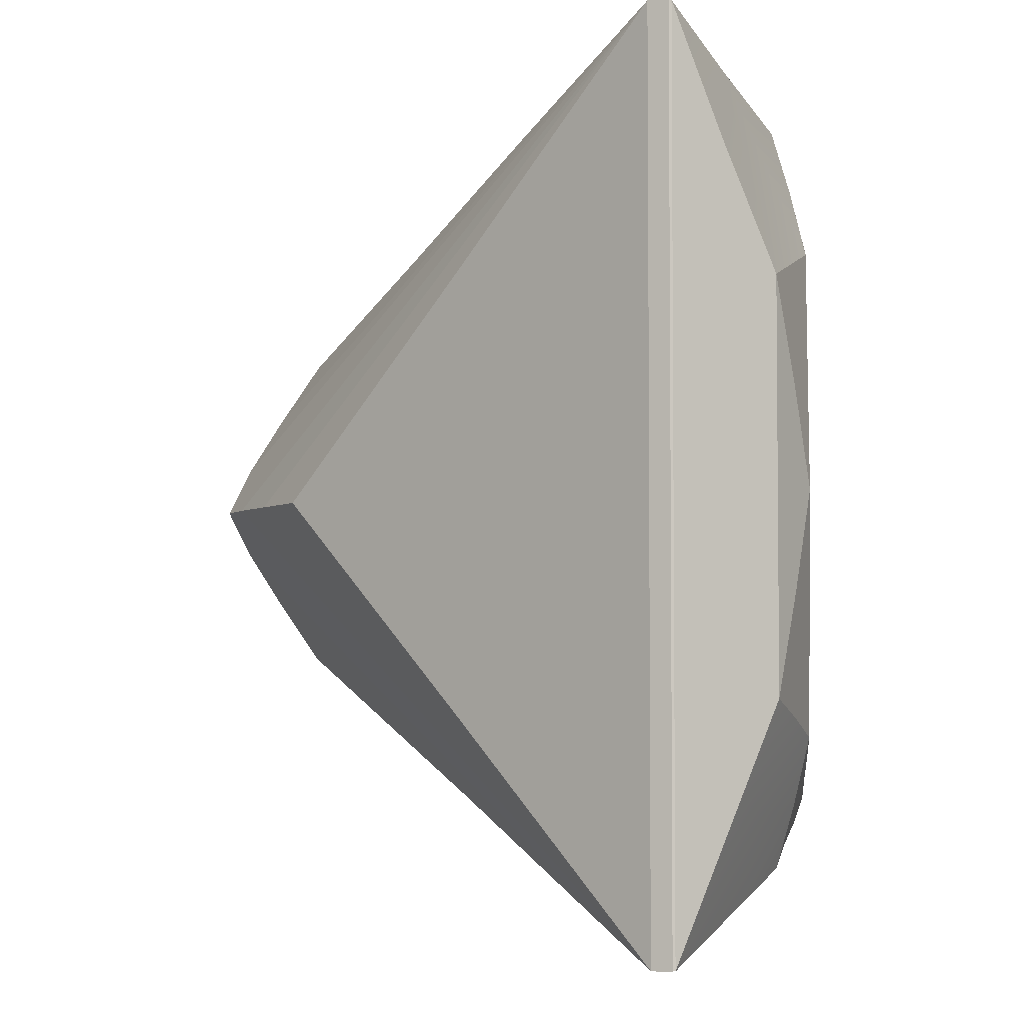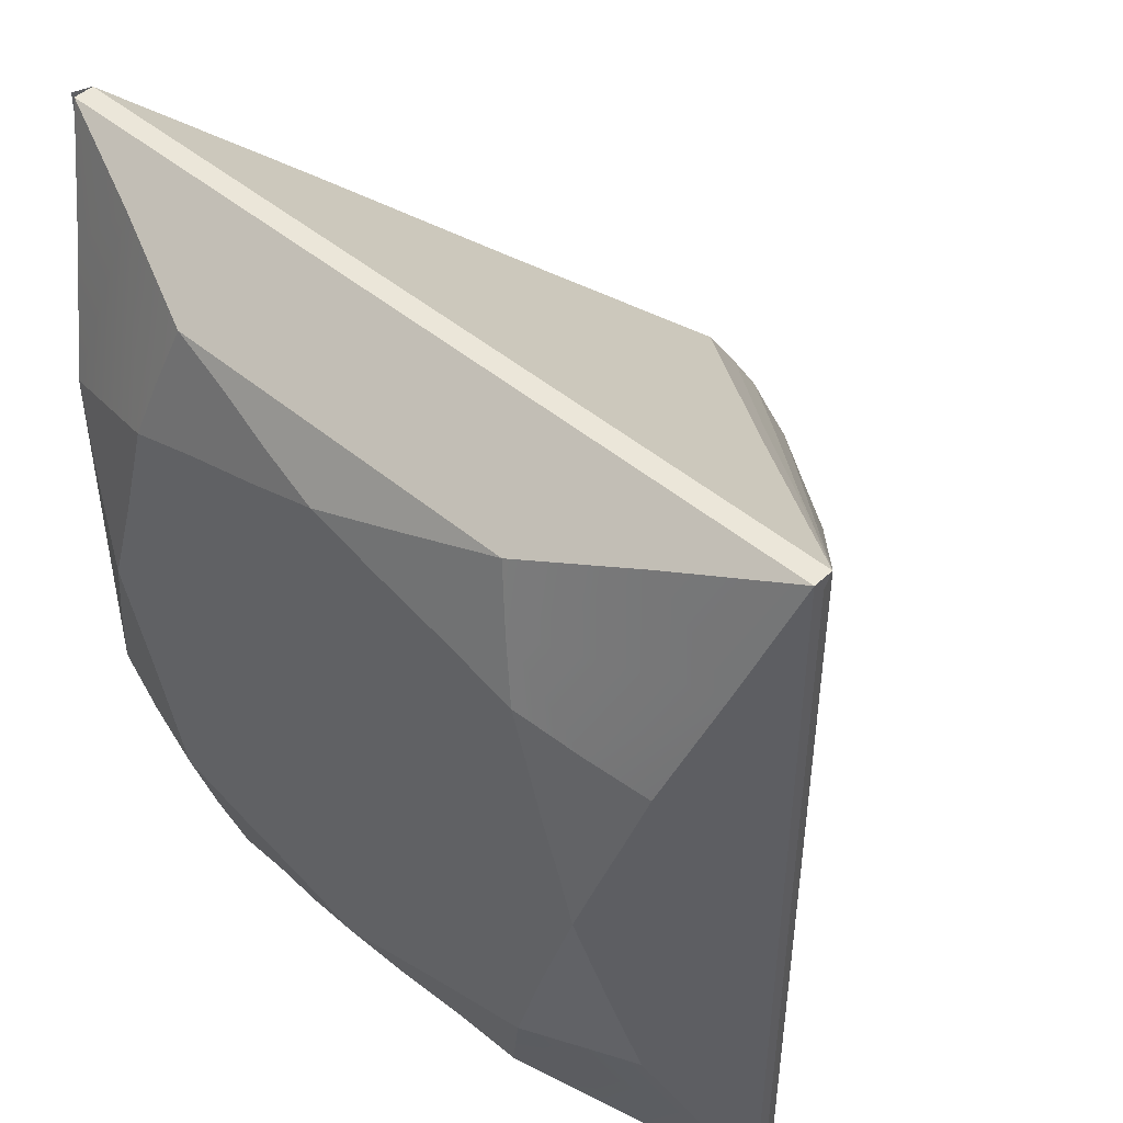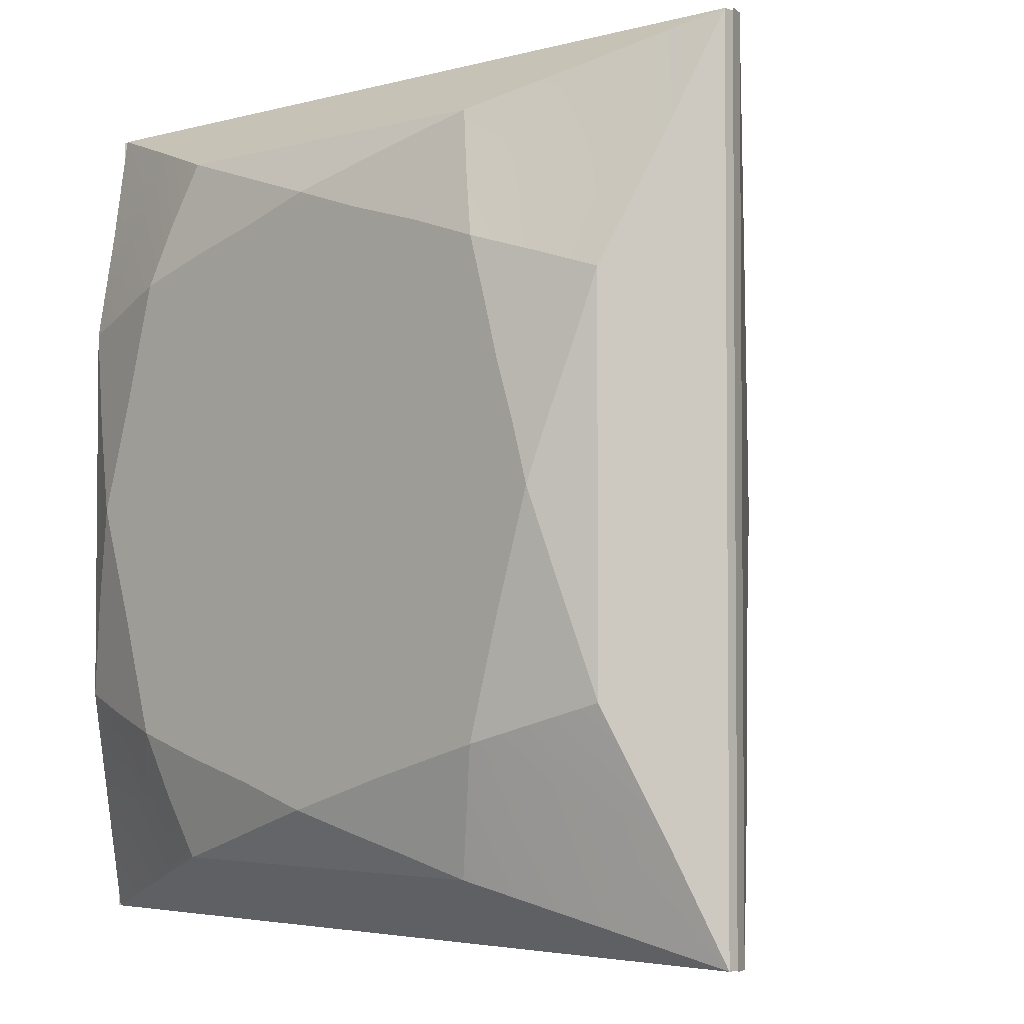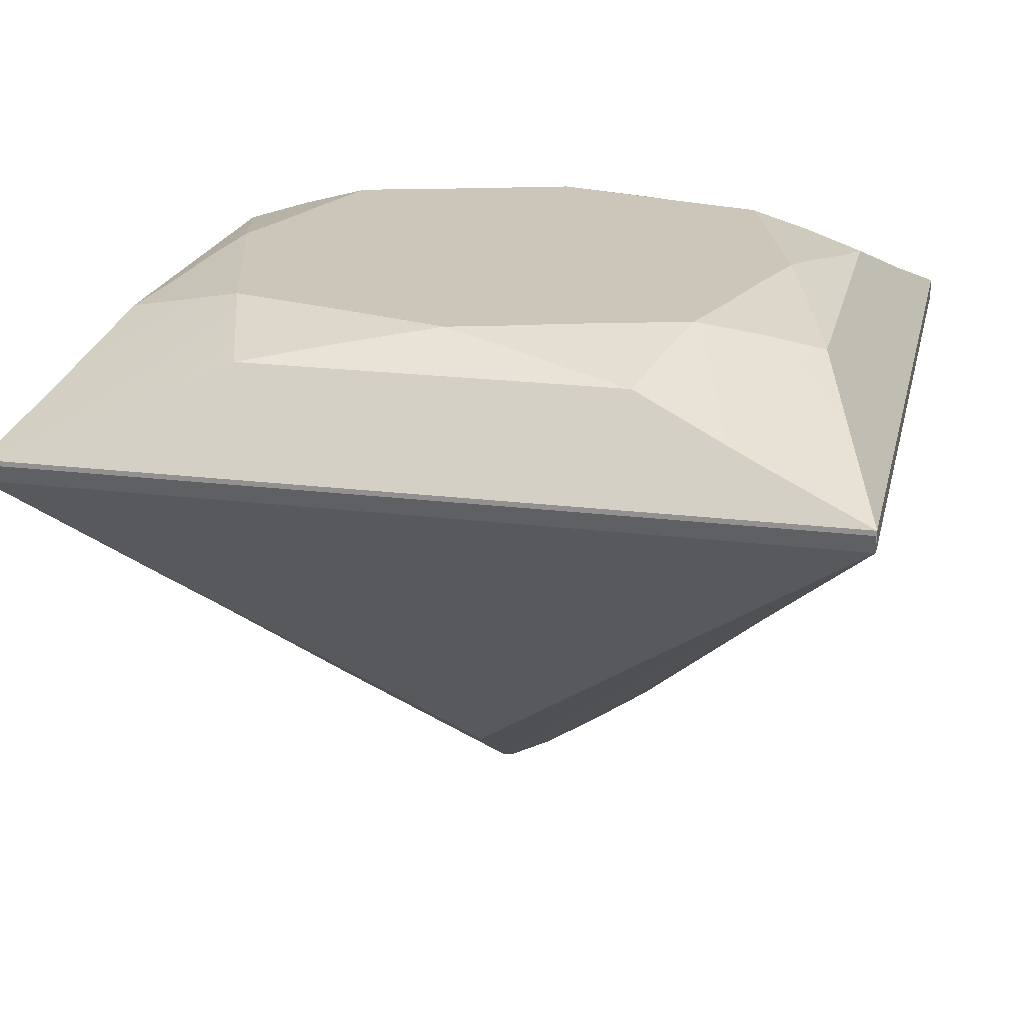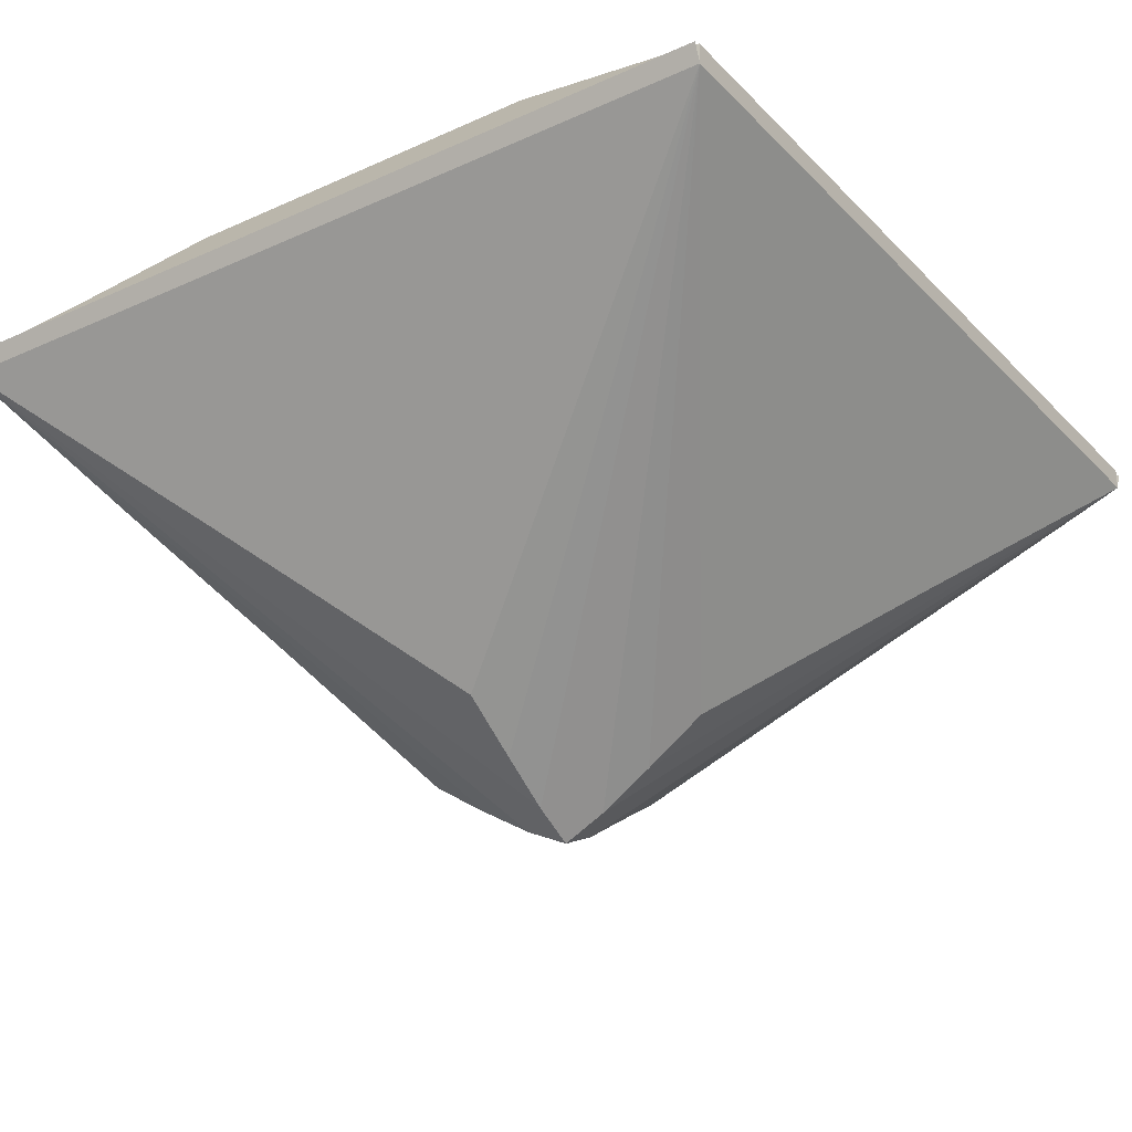
<metadata>
{"format":"obj","ext":"obj","renderer":"f3d","projection":"perspective","resolution":1024,"background":"white","views":[{"elev":-3.7,"azim":-85.2,"up":"+Y"},{"elev":47.0,"azim":43.5,"up":"+Y"},{"elev":-3.3,"azim":43.1,"up":"+Y"},{"elev":21.0,"azim":102.6,"up":"+Z"},{"elev":-28.5,"azim":-55.7,"up":"+Z"}]}
</metadata>
<code>
v  1.83 1.8 10.3
v  1.83 1.8 10.3
v  1.83 1.8 10.3
v  1.83 -1.8 10.3
v  1.83 0 10.3
v  1.83 -1.8 10.3
v  1.83 -1.8 10.3
v  1.83 -1.8 10.3
v  1.8 -1.8 10.22
v  1.83 1.8 10.3
v  1.83 -1.8 10.3
v  1.8 1.8 10.22
v  1.8 -1.8 10.22
v  1.83 0 10.3
v  1.8 0 10.22
v  1.83 1.8 10.3
v  1.8 1.8 10.22
v  1.8 -1.8 10.22
v  1.8 -1.8 10.22
v  1.8 -1.8 10.22
v  1.8 -1.8 10.22
v  1.8 1.8 10.22
v  1.8 0 10.22
v  1.8 1.8 10.22
v  1.8 1.8 10.22
v  1.8 1.8 10.22
v  1.8 1.8 10.22
v  1.8 1.8 10.22
v  1.8 1.8 10.22
v  1.8 -1.8 10.22
v  1.8 -1.8 10.22
v  1.8 -1.8 10.22
v  -1.83 -1.8 10.3
v  -2.04 -1.3 10.43
v  -1.83 1.8 10.3
v  -2.04 1.3 10.43
v  -1.83 1.8 10.3
v  -1.83 -1.8 10.3
v  -1.83 -1.8 10.3
v  -1.8 -1.8 10.22
v  -1.83 1.8 10.3
v  -1.8 1.8 10.22
v  -1.83 -1.8 10.3
v  -1.83 1.8 10.3
v  -1.8 -1.8 10.22
v  -1.8 1.8 10.22
v  -1.83 0 10.3
v  -1.8 0 10.22
v  -1.8 1.8 10.22
v  -1.8 1.8 10.22
v  -1.8 1.8 10.22
v  -1.8 1.8 10.22
v  -1.8 1.8 10.22
v  -1.8 1.8 10.22
v  -1.8 1.8 10.22
v  -1.8 -1.8 10.22
v  -1.8 0 10.22
v  -1.8 -1.8 10.22
v  -1.8 -1.8 10.22
v  -1.8 -1.8 10.22
v  -1.8 -1.8 10.22
v  -1.8 -1.8 10.22
v  -1.8 -1.8 10.22
v  1.26 0 10.83
v  1.19 0.24 10.83
v  1.11 0.48 10.83
v  1.04 0.73 10.83
v  0.97 0.97 10.83
v  0.65 1.07 10.83
v  0.32 1.16 10.83
v  -0 1.26 10.83
v  -0.32 1.16 10.83
v  -0.65 1.07 10.83
v  -0.97 0.97 10.83
v  -1.11 0.48 10.83
v  -1.26 -0 10.83
v  -1.11 -0.48 10.83
v  -0.97 -0.97 10.83
v  -0.65 -1.07 10.83
v  -0.32 -1.16 10.83
v  -0 -1.26 10.83
v  0.48 -1.11 10.83
v  0.97 -0.97 10.83
v  1.11 -0.48 10.83
v  1.8 -1.8 10.31
v  1.5 -0.81 10.7
v  0.81 -1.5 10.7
v  0.97 -0.97 10.83
v  1.3 -1.65 10.5
v  1.65 -1.3 10.5
v  0.97 -0.97 10.83
v  1.5 -0.81 10.7
v  1.26 0 10.83
v  1.11 -0.48 10.83
v  1.38 -0.4 10.77
v  1.5 -0.81 10.7
v  1.5 0.81 10.7
v  1.38 -0.4 10.77
v  1.26 0 10.83
v  1.5 0 10.7
v  1.34 0.27 10.79
v  1.42 0.54 10.74
v  1.5 0.81 10.7
v  1.26 0 10.83
v  0.97 0.97 10.83
v  1.04 0.73 10.83
v  1.11 0.48 10.83
v  1.19 0.24 10.83
v  1.34 0.27 10.79
v  1.42 0.54 10.74
v  1.24 0.89 10.77
v  1.8 -1.8 10.31
v  1.8 1.8 10.31
v  1.65 -1.3 10.5
v  1.65 1.3 10.5
v  1.5 -0.81 10.7
v  1.5 0.81 10.7
v  1.5 0 10.7
v  1.8 0 10.31
v  0.97 0.97 10.83
v  1.5 0.81 10.7
v  0.89 1.24 10.77
v  0.81 1.5 10.7
v  1.8 1.8 10.31
v  1.24 0.89 10.77
v  1.65 1.3 10.5
v  1.3 1.65 10.5
v  0.81 1.5 10.7
v  0.97 0.97 10.83
v  0.4 1.38 10.77
v  -0 1.26 10.83
v  0.32 1.16 10.83
v  0.65 1.07 10.83
v  0.89 1.24 10.77
v  -0 1.26 10.83
v  -0.97 0.97 10.83
v  -0.89 1.24 10.77
v  -0.81 1.5 10.7
v  -0.65 1.07 10.83
v  -0.32 1.16 10.83
v  -0.27 1.34 10.79
v  -0.54 1.42 10.74
v  -0.97 0.97 10.83
v  -1.5 0.81 10.7
v  -0.81 1.5 10.7
v  -1.8 1.8 10.31
v  -0.89 1.24 10.77
v  -1.3 1.65 10.5
v  -1.65 1.3 10.5
v  1.8 1.8 10.31
v  -1.8 1.8 10.31
v  -1.3 1.65 10.5
v  0.81 1.5 10.7
v  -0.81 1.5 10.7
v  1.3 1.65 10.5
v  -0 1.5 10.7
v  0 1.8 10.31
v  0.81 1.5 10.7
v  -0.81 1.5 10.7
v  0.4 1.38 10.77
v  -0 1.26 10.83
v  -0.27 1.34 10.79
v  -0.54 1.42 10.74
v  -0 1.5 10.7
v  -1.8 1.8 10.31
v  -1.8 -1.8 10.31
v  -1.5 0.81 10.7
v  -1.5 -0.81 10.7
v  -1.65 1.3 10.5
v  -1.5 -0 10.7
v  -1.6 -1.14 10.57
v  -1.7 -1.47 10.44
v  -1.8 0 10.31
v  -1.5 0.81 10.7
v  -1.26 -0 10.83
v  -0.97 0.97 10.83
v  -1.11 0.48 10.83
v  -1.38 0.4 10.77
v  -1.5 0.81 10.7
v  -1.5 -0.81 10.7
v  -1.26 -0 10.83
v  -1.5 -0 10.7
v  -1.38 0.4 10.77
v  -1.38 -0.4 10.77
v  -1.26 -0 10.83
v  -1.38 -0.4 10.77
v  -1.5 -0.81 10.7
v  -0.97 -0.97 10.83
v  -1.11 -0.48 10.83
v  -1.24 -0.89 10.77
v  -1.5 -0.81 10.7
v  -1.8 -1.8 10.31
v  -1.24 -0.89 10.77
v  -0.97 -0.97 10.83
v  -0.89 -1.24 10.77
v  -0.81 -1.5 10.7
v  -1.7 -1.47 10.44
v  -1.6 -1.14 10.57
v  -1.14 -1.6 10.57
v  -1.47 -1.7 10.44
v  -1.27 -1.27 10.63
v  -1.8 -1.8 10.31
v  1.8 -1.8 10.31
v  1.3 -1.65 10.5
v  -0.81 -1.5 10.7
v  0.81 -1.5 10.7
v  -1.47 -1.7 10.44
v  -1.14 -1.6 10.57
v  -0.54 -1.5 10.7
v  -0.27 -1.5 10.7
v  0 -1.5 10.7
v  0.27 -1.5 10.7
v  0.54 -1.5 10.7
v  0 -1.8 10.31
v  -0.97 -0.97 10.83
v  -0 -1.26 10.83
v  -0.89 -1.24 10.77
v  -0.81 -1.5 10.7
v  -0.32 -1.16 10.83
v  -0.65 -1.07 10.83
v  -0.54 -1.42 10.74
v  -0.27 -1.34 10.79
v  -0 -1.26 10.83
v  0.81 -1.5 10.7
v  0 -1.5 10.7
v  -0.81 -1.5 10.7
v  -0.54 -1.5 10.7
v  -0.27 -1.5 10.7
v  0.27 -1.5 10.7
v  0.54 -1.5 10.7
v  -0.27 -1.34 10.79
v  -0.54 -1.42 10.74
v  0.54 -1.42 10.74
v  0.27 -1.34 10.79
v  -0 -1.26 10.83
v  0.97 -0.97 10.83
v  0.81 -1.5 10.7
v  0.48 -1.11 10.83
v  0.27 -1.34 10.79
v  0.54 -1.42 10.74
v  -1.8 -1.8 10.31
v  1.8 -1.8 10.31
v  -1.8 -1.8 10.22
v  1.8 -1.8 10.22
v  0 -1.8 10.31
v  0 -1.8 10.22
v  -1.8 1.8 10.31
v  -1.8 -1.8 10.31
v  -1.8 1.8 10.22
v  -1.8 -1.8 10.22
v  -1.8 0 10.31
v  -1.8 0 10.22
v  1.8 1.8 10.31
v  -1.8 1.8 10.31
v  1.8 1.8 10.22
v  -1.8 1.8 10.22
v  0 1.8 10.31
v  0 1.8 10.22
v  1.8 -1.8 10.31
v  1.8 1.8 10.31
v  1.8 -1.8 10.22
v  1.8 1.8 10.22
v  1.8 0 10.31
v  1.8 0 10.22
v  -0.18 -0 8.38
v  -1.8 -1.8 10.22
v  -0 -0 8.29
v  -0 -0.18 8.38
v  -0.6 -0.72 8.99
v  -1.2 -1.26 9.61
v  -0.99 -0.9 9.3
v  -0.18 -0 8.38
v  -1.8 -1.8 10.22
v  -0.4 -0 8.52
v  -0.99 -0.9 9.3
v  -1.1 -0.9 9.37
v  -0.4 -0 8.52
v  -1.8 -1.8 10.22
v  -0.66 -0 8.69
v  -1.1 -0.9 9.37
v  -1.23 -0.9 9.46
v  -1.8 -1.8 10.22
v  -1.8 1.8 10.22
v  -0.66 -0 8.69
v  -1.8 0 10.22
v  -1.23 -0.9 9.46
v  -1.23 0.9 9.46
v  -0 -0 8.29
v  -0 0.18 8.38
v  -0.18 -0 8.38
v  -1.8 1.8 10.22
v  -0.99 0.9 9.3
v  -0.9 0.99 9.3
v  -0.18 -0 8.38
v  -1.8 1.8 10.22
v  -0.4 -0 8.52
v  -0.99 0.9 9.3
v  -1.1 0.9 9.37
v  -0.4 -0 8.52
v  -1.8 1.8 10.22
v  -0.66 -0 8.69
v  -1.23 0.9 9.46
v  -1.1 0.9 9.37
v  -0 0.18 8.38
v  -1.8 1.8 10.22
v  -0 0.4 8.52
v  -0.9 0.99 9.3
v  -0.6 0.86 9.09
v  -1.2 1.33 9.65
v  -0 0.4 8.52
v  -1.8 1.8 10.22
v  -0 0.65 8.69
v  -1.2 1.33 9.65
v  -0.6 0.86 9.09
v  -0.6 1.03 9.2
v  -1.2 1.42 9.71
v  -1.8 1.8 10.22
v  1.8 1.8 10.22
v  -0 0.65 8.69
v  0 1.8 10.22
v  -1.2 1.42 9.71
v  -0.6 1.03 9.2
v  0.9 1.22 9.46
v  -0 0.65 8.69
v  -0 0.4 8.52
v  1.8 1.8 10.22
v  0.9 1.22 9.46
v  1.2 1.33 9.65
v  0.6 0.86 9.09
v  -0 0.4 8.52
v  1.8 1.8 10.22
v  -0 0.18 8.38
v  1.2 1.33 9.65
v  0.6 0.86 9.09
v  0.6 0.72 8.99
v  1.2 1.26 9.61
v  -0 0.18 8.38
v  1.8 1.8 10.22
v  -0 -0 8.29
v  0.18 -0 8.38
v  1.2 1.26 9.61
v  0.6 0.72 8.99
v  0.99 0.9 9.3
v  0.18 -0 8.38
v  1.8 1.8 10.22
v  0.39 -0 8.52
v  0.99 0.9 9.3
v  1.1 0.9 9.37
v  0.39 -0 8.52
v  1.8 1.8 10.22
v  0.65 -0 8.69
v  1.1 0.9 9.37
v  1.23 0.9 9.46
v  1.8 1.8 10.22
v  1.8 -1.8 10.22
v  1.23 0.9 9.46
v  0.65 -0 8.69
v  1.8 0 10.22
v  1.03 -0.6 9.2
v  1.42 -1.2 9.71
v  0.65 -0 8.69
v  1.8 -1.8 10.22
v  0.39 -0 8.52
v  1.42 -1.2 9.71
v  1.03 -0.6 9.2
v  0.86 -0.6 9.09
v  1.33 -1.2 9.65
v  0.39 -0 8.52
v  1.8 -1.8 10.22
v  0.18 -0 8.38
v  1.33 -1.2 9.65
v  0.86 -0.6 9.09
v  0.72 -0.6 8.99
v  1.26 -1.2 9.61
v  1.8 -1.8 10.22
v  -0 -0.18 8.38
v  0.18 -0 8.38
v  -0 -0 8.29
v  1.26 -1.2 9.61
v  0.72 -0.6 8.99
v  0.9 -0.99 9.3
v  1.8 -1.8 10.22
v  -0 -0.4 8.52
v  -0 -0.18 8.38
v  0.9 -0.99 9.3
v  0.9 -1.1 9.37
v  1.8 -1.8 10.22
v  0.9 -1.22 9.46
v  0 -0.65 8.69
v  -0 -0.4 8.52
v  0.9 -1.1 9.37
v  1.8 -1.8 10.22
v  -1.8 -1.8 10.22
v  0 -0.65 8.69
v  0 -1.8 10.22
v  0.9 -1.22 9.46
v  -0.9 -1.22 9.46
v  0 -0.65 8.69
v  -0 -0.4 8.52
v  -1.8 -1.8 10.22
v  -0.9 -1.22 9.46
v  -1.2 -1.33 9.65
v  -0.6 -0.86 9.09
v  -0 -0.4 8.52
v  -1.8 -1.8 10.22
v  -0 -0.18 8.38
v  -0.6 -0.72 8.99
v  -1.2 -1.26 9.61
v  -1.2 -1.33 9.65
v  -0.6 -0.86 9.09
g 008
f 15 14 10 12
f 13 11 14 15
f 48 47 43 45
f 46 44 47 48
f 79 77 78
f 75 77 80
f 77 79 80
f 80 70 72
f 75 76 77
f 75 73 74
f 75 72 73
f 75 80 72
f 82 80 81
f 84 82 83
f 65 84 64
f 84 65 80
f 80 65 70
f 69 70 66
f 70 71 72
f 69 66 67
f 69 67 68
f 70 65 66
f 80 82 84
f 89 85 90
f 88 90 86
f 88 87 89
f 90 88 89
f 95 91 92
f 95 93 94
f 91 95 94
f 102 96 100
f 102 100 97
f 101 99 98
f 98 102 101
f 96 102 98
f 111 110 103
f 108 104 109
f 109 110 108
f 106 111 105
f 107 108 110
f 111 106 107
f 111 107 110
f 119 114 112
f 119 113 115
f 115 114 119
f 114 115 118
f 118 115 117
f 116 114 118
f 125 122 120
f 125 121 126
f 126 122 125
f 122 126 127
f 127 126 124
f 123 122 127
f 133 134 128
f 133 129 134
f 132 130 131
f 130 132 133
f 128 130 133
f 141 140 135
f 137 136 139
f 139 140 137
f 137 141 142
f 142 138 137
f 140 141 137
f 148 144 143
f 147 148 143
f 144 148 149
f 148 146 149
f 145 148 147
f 157 155 150
f 157 151 152
f 152 155 157
f 155 152 156
f 156 152 154
f 153 155 156
f 163 158 164
f 163 164 159
f 162 161 160
f 160 163 162
f 158 163 160
f 171 170 173 172
f 173 166 172
f 169 165 173
f 170 167 169
f 168 170 171
f 169 173 170
f 177 174 178
f 178 175 177
f 174 177 176
f 183 179 182 184
f 184 182 180
f 184 181 183
f 189 185 186 190
f 190 186 187
f 190 188 189
f 198 197 201
f 192 200 197
f 197 200 201
f 193 191 198
f 194 193 201 195
f 198 201 193
f 199 196 195 201
f 200 199 201
f 214 207 202
f 204 208 207
f 203 204 214
f 207 214 204
f 204 212 208
f 208 209 205
f 208 210 209
f 208 212 211
f 204 206 213
f 204 213 212
f 208 211 210
f 217 220 215
f 222 216 219
f 219 220 222
f 221 217 218
f 221 222 220
f 217 221 220
f 234 223 231
f 234 229 233
f 224 233 230
f 233 229 230
f 225 234 231
f 227 232 226
f 228 232 227
f 225 229 234
f 228 225 231
f 228 231 232
f 239 238 235
f 240 236 238
f 238 239 240
f 236 240 237
f 246 245 241 243
f 244 242 245 246
f 252 251 247 249
f 250 248 251 252
f 258 257 253 255
f 256 254 257 258
f 264 263 259 261
f 262 260 263 264
f 267 271 265
f 270 266 271
f 270 271 269
f 267 269 271
f 267 268 269
f 276 272 275
f 275 273 276
f 272 276 274
f 281 277 280
f 280 278 281
f 277 281 279
f 286 282 285 287
f 287 285 283
f 287 284 286
f 289 288 293
f 292 293 288
f 288 290 292
f 293 292 291
f 298 297 294
f 297 298 295
f 294 296 298
f 302 303 299
f 303 302 300
f 299 301 302
f 308 304 307
f 309 307 305
f 307 309 308
f 304 308 306
f 315 310 314
f 316 314 313
f 314 316 315
f 313 311 316
f 312 310 315
f 321 317 320 323
f 323 320 318
f 323 322 321
f 322 323 319
f 325 324 329
f 328 329 324
f 328 327 326
f 324 327 328
f 335 330 334
f 336 334 333
f 330 335 332
f 336 333 331
f 335 334 336
f 339 337 342
f 343 342 341
f 338 343 341
f 339 342 343
f 339 343 340
f 348 344 347
f 347 345 348
f 344 348 346
f 353 349 352
f 352 350 353
f 349 353 351
f 360 354 358
f 360 358 355
f 359 357 356
f 356 360 359
f 354 360 356
f 366 361 365
f 367 365 364
f 365 367 366
f 367 364 362
f 366 363 361
f 373 368 372
f 374 372 371
f 368 373 370
f 371 369 374
f 372 374 373
f 379 375 381
f 378 381 376
f 380 381 377
f 377 381 378
f 379 381 380
f 385 382 386
f 383 384 386
f 385 386 384
f 391 387 388
f 389 390 388
f 391 388 390
f 397 392 395
f 397 395 393
f 394 396 397
f 392 397 396
f 399 398 403
f 401 403 398
f 402 401 400
f 403 401 402
f 407 404 410
f 408 410 409
f 410 408 407
f 408 409 405
f 407 406 404

</code>
